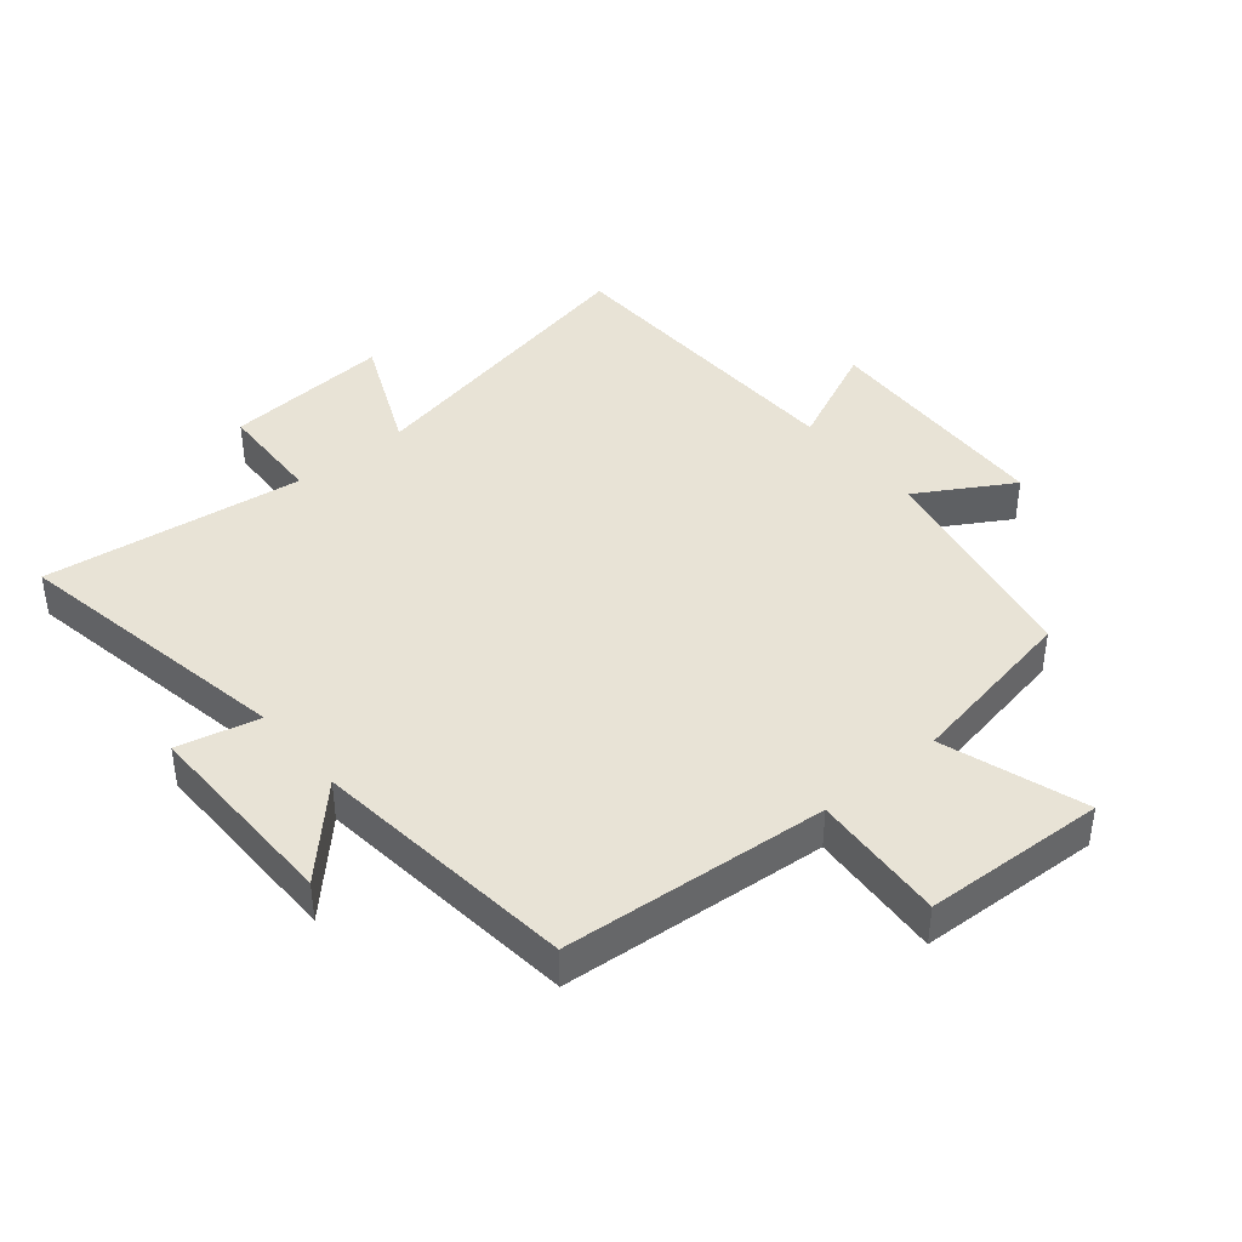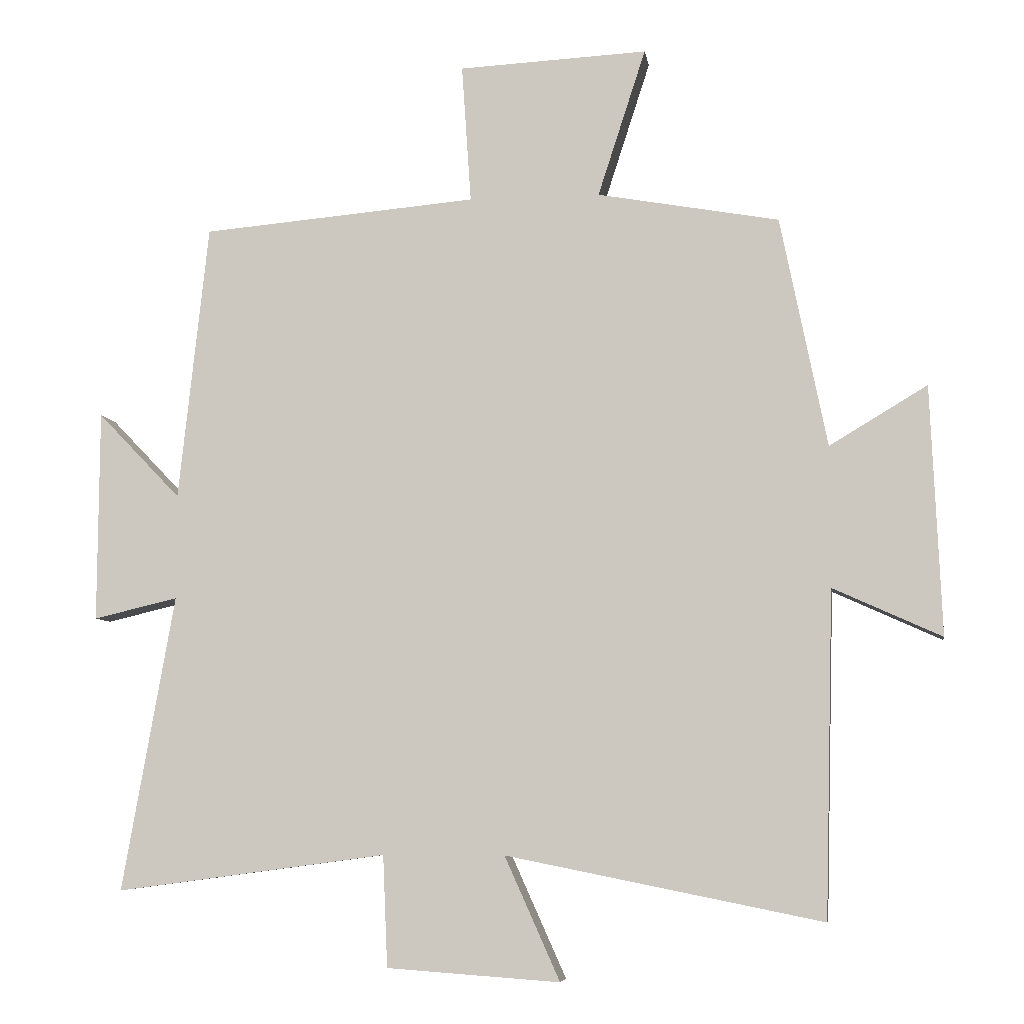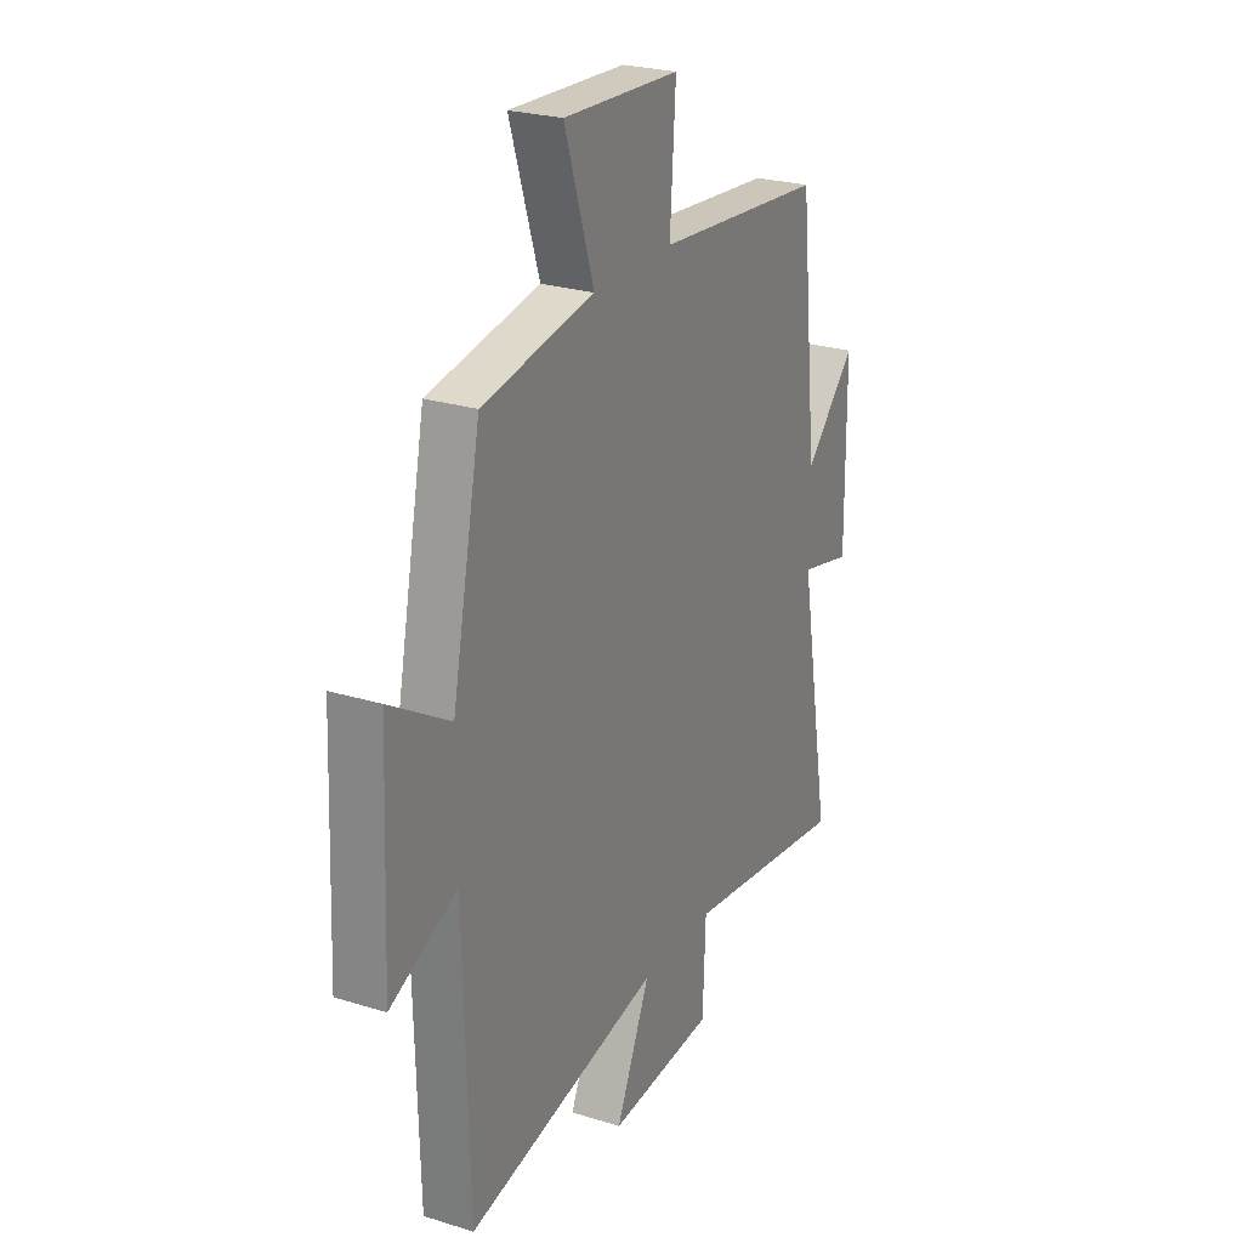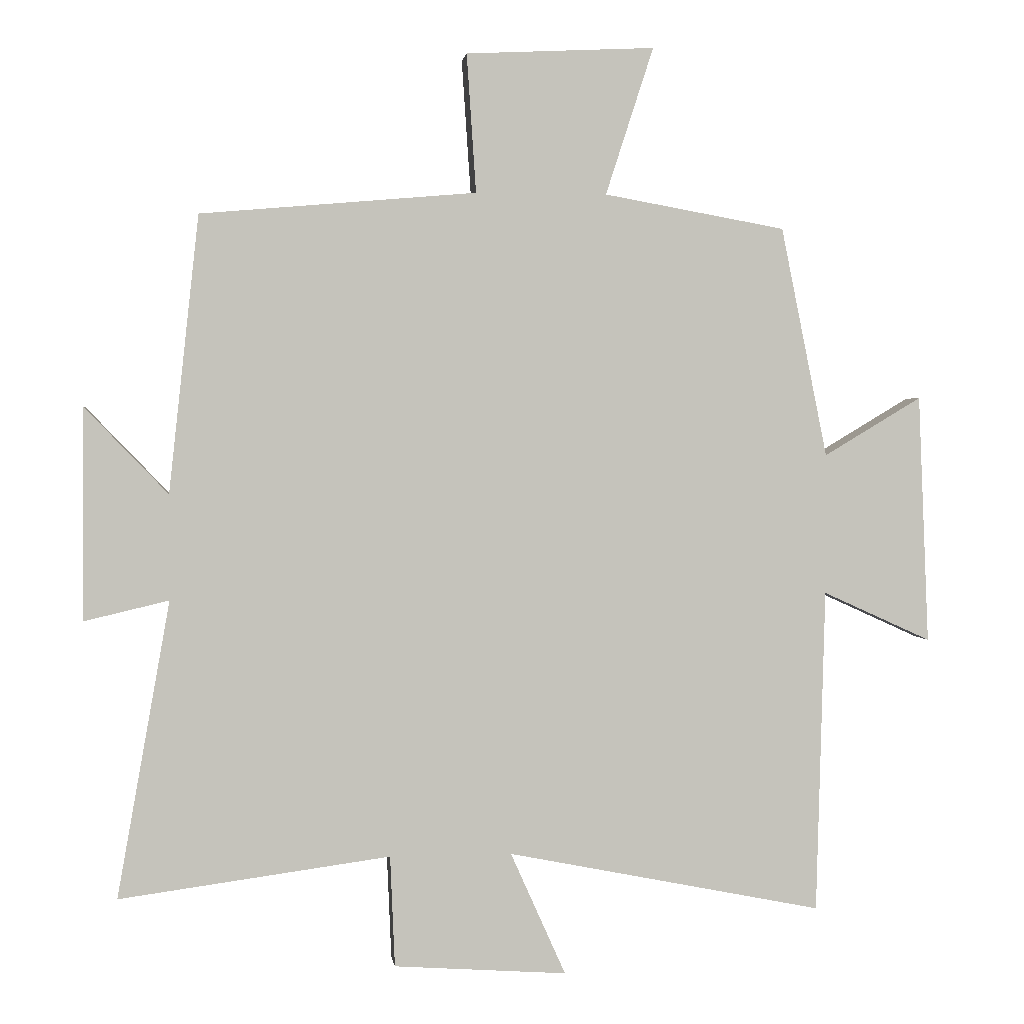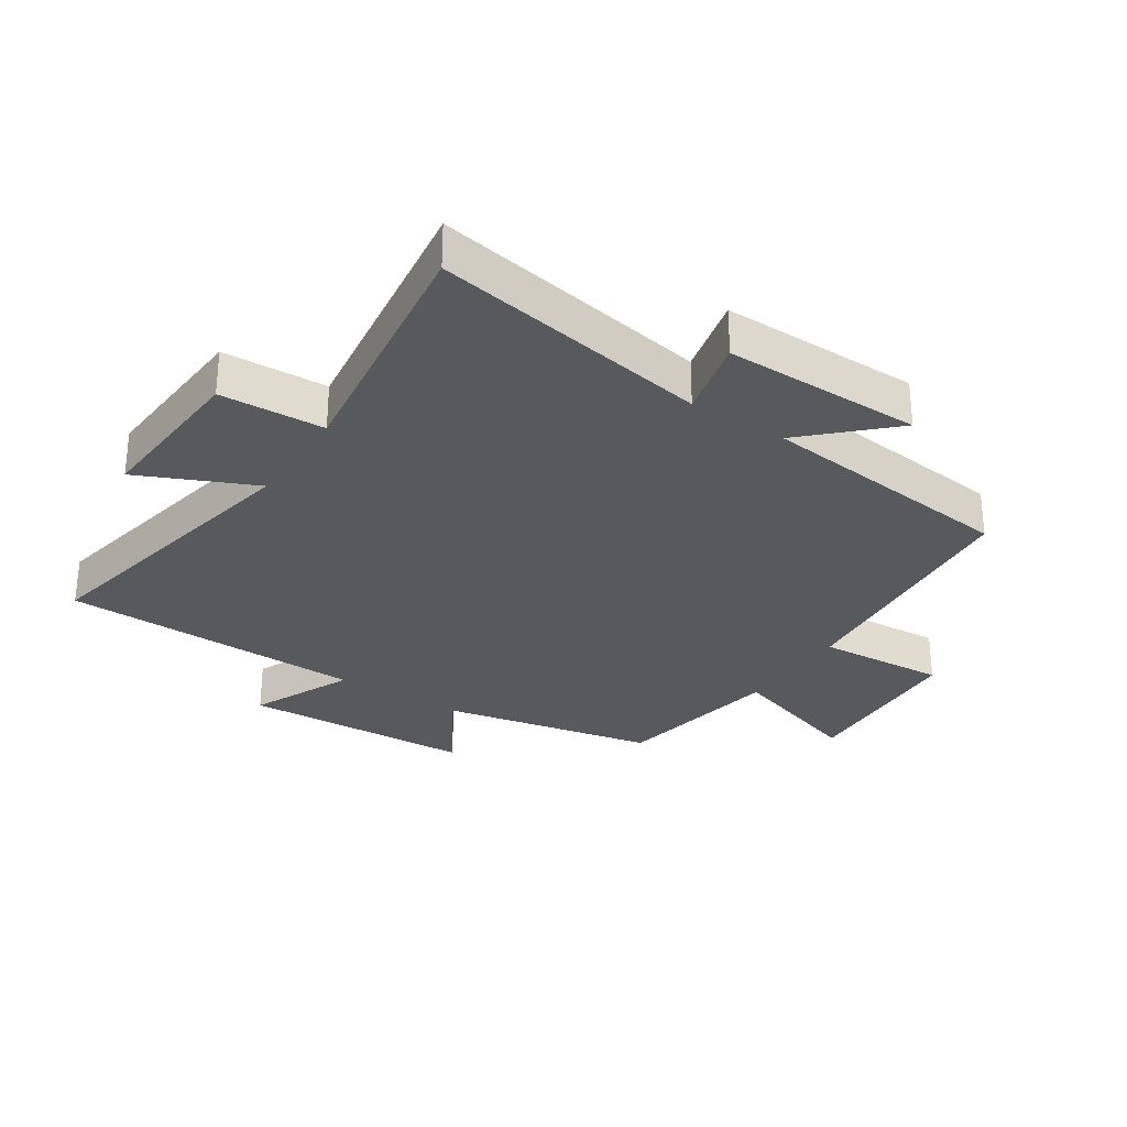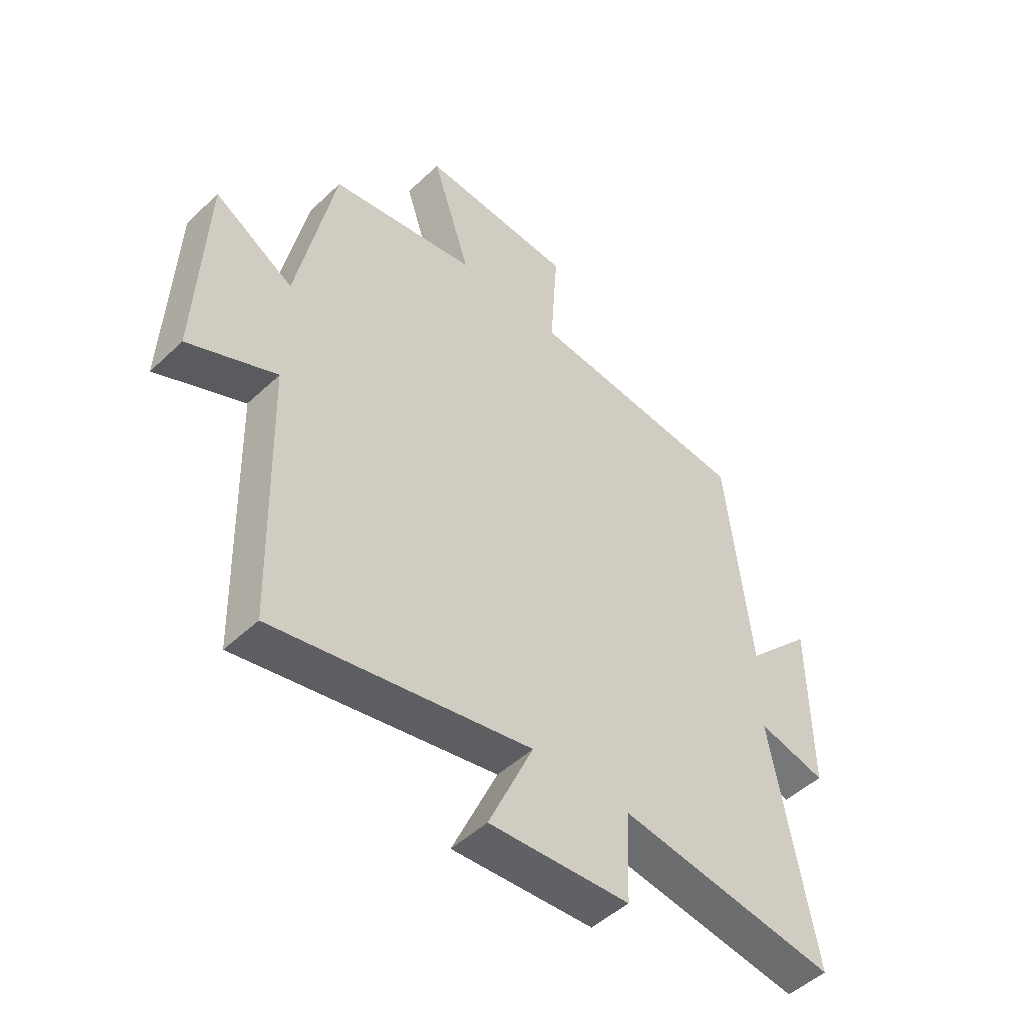
<metadata>
{"format":"obj","ext":"obj","renderer":"f3d","projection":"perspective","resolution":1024,"background":"white","views":[{"elev":41.6,"azim":-40.0,"up":"+Y"},{"elev":-6.7,"azim":8.6,"up":"+Z"},{"elev":25.1,"azim":116.7,"up":"+Z"},{"elev":1.8,"azim":-7.3,"up":"+Z"},{"elev":-29.6,"azim":-123.2,"up":"+Y"},{"elev":-49.3,"azim":136.1,"up":"+Z"}]}
</metadata>
<code>
v -0.455 0.07 0.464
v -0.041 0.07 0.5
v -0.055 0.07 0.708
v 0.229 0.07 0.722
v 0.157 0.07 0.5
v 0.43 0.07 0.451
v 0.5 0.07 0.105
v 0.647 0.07 0.193
v 0.663 0.07 -0.181
v 0.5 0.07 -0.107
v 0.487 0.07 -0.595
v 0.012 0.07 -0.5
v 0.095 0.07 -0.685
v -0.165 0.07 -0.667
v -0.172 0.07 -0.5
v -0.579 0.07 -0.555
v -0.5 0.07 -0.11
v -0.627 0.07 -0.14
v -0.625 0.07 0.178
v -0.5 0.07 0.048
v -0.455 0 0.464
v -0.041 0 0.5
v -0.055 0 0.708
v 0.229 0 0.722
v 0.157 0 0.5
v 0.43 0 0.451
v 0.5 0 0.105
v 0.647 0 0.193
v 0.663 0 -0.181
v 0.5 0 -0.107
v 0.487 0 -0.595
v 0.012 0 -0.5
v 0.095 0 -0.685
v -0.165 0 -0.667
v -0.172 0 -0.5
v -0.579 0 -0.555
v -0.5 0 -0.11
v -0.627 0 -0.14
v -0.625 0 0.178
v -0.5 0 0.048
f 17 18 19 20
f 17 20 1 2
f 15 16 17 2
f 12 13 14 15
f 12 15 2
f 10 11 12 2
f 7 8 9 10
f 5 6 7 10
f 5 10 2 3
f 3 4 5
f 40 39 38 37
f 22 21 40 37
f 22 37 36 35
f 35 34 33 32
f 22 35 32
f 22 32 31 30
f 30 29 28 27
f 30 27 26 25
f 23 22 30 25
f 25 24 23
f 1 21 22 2
f 2 22 23 3
f 3 23 24 4
f 4 24 25 5
f 5 25 26 6
f 6 26 27 7
f 7 27 28 8
f 8 28 29 9
f 9 29 30 10
f 10 30 31 11
f 11 31 32 12
f 12 32 33 13
f 13 33 34 14
f 14 34 35 15
f 15 35 36 16
f 16 36 37 17
f 17 37 38 18
f 18 38 39 19
f 19 39 40 20
f 20 40 21 1

</code>
